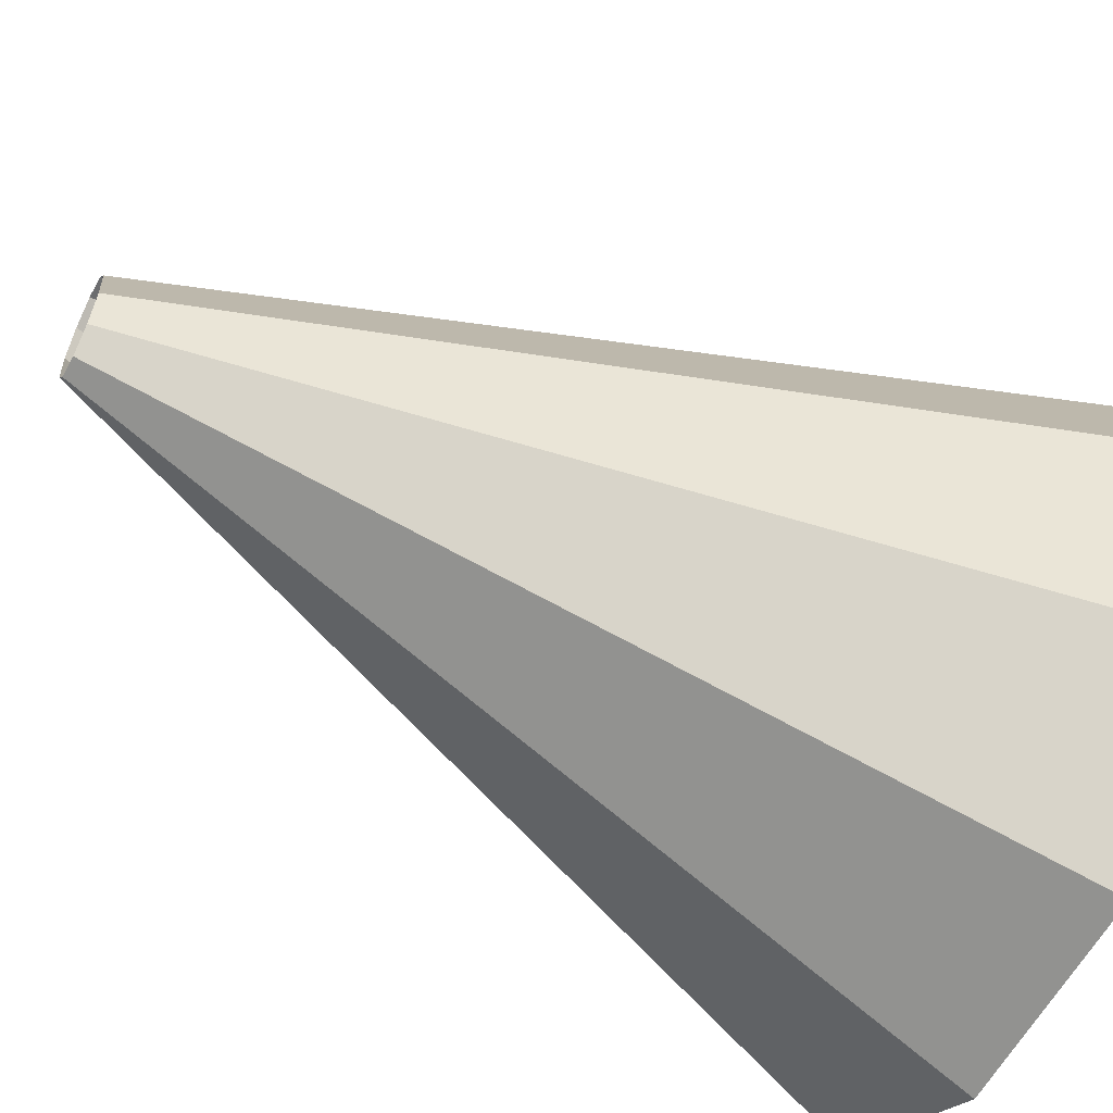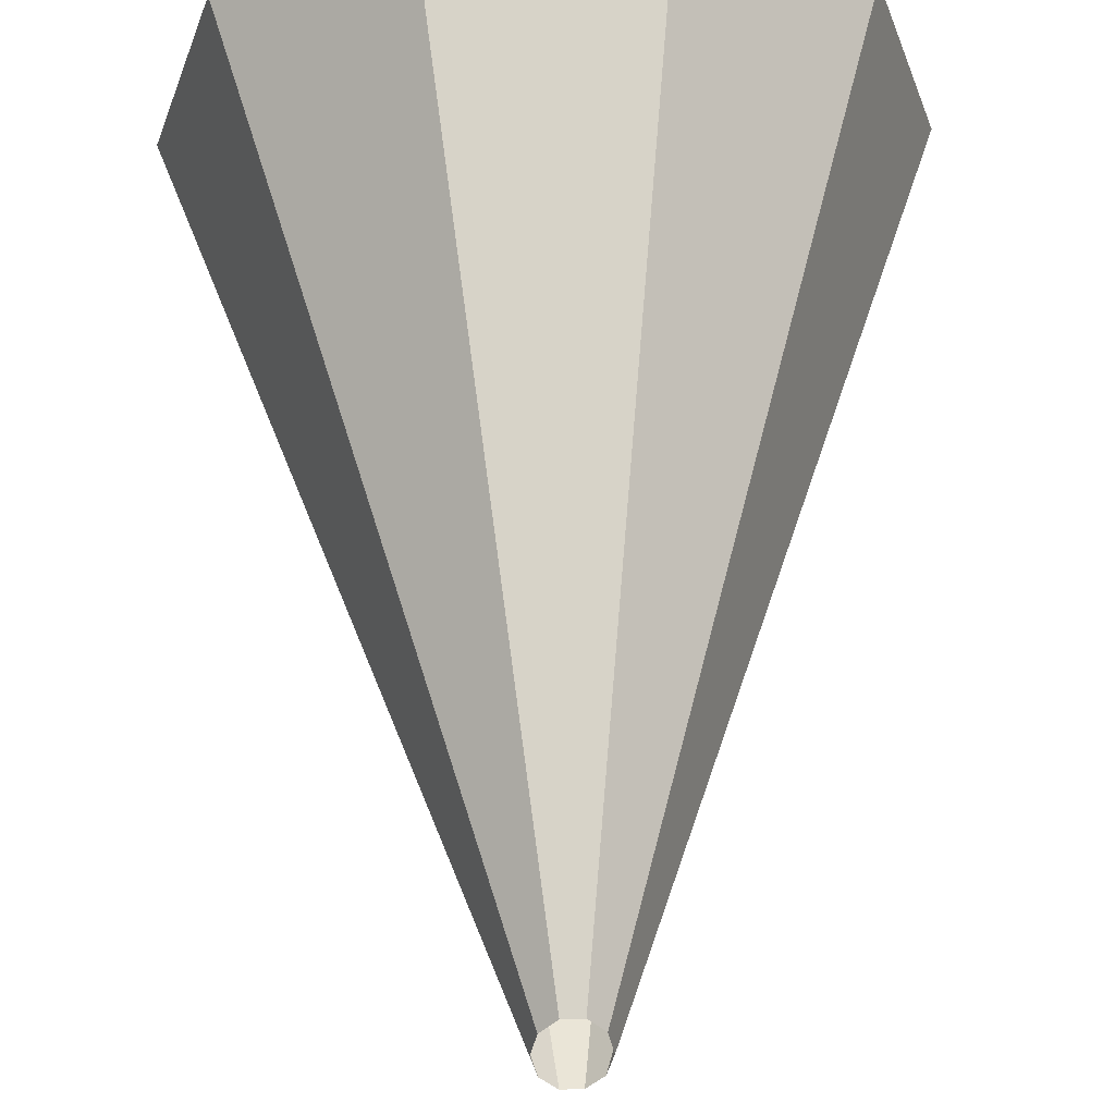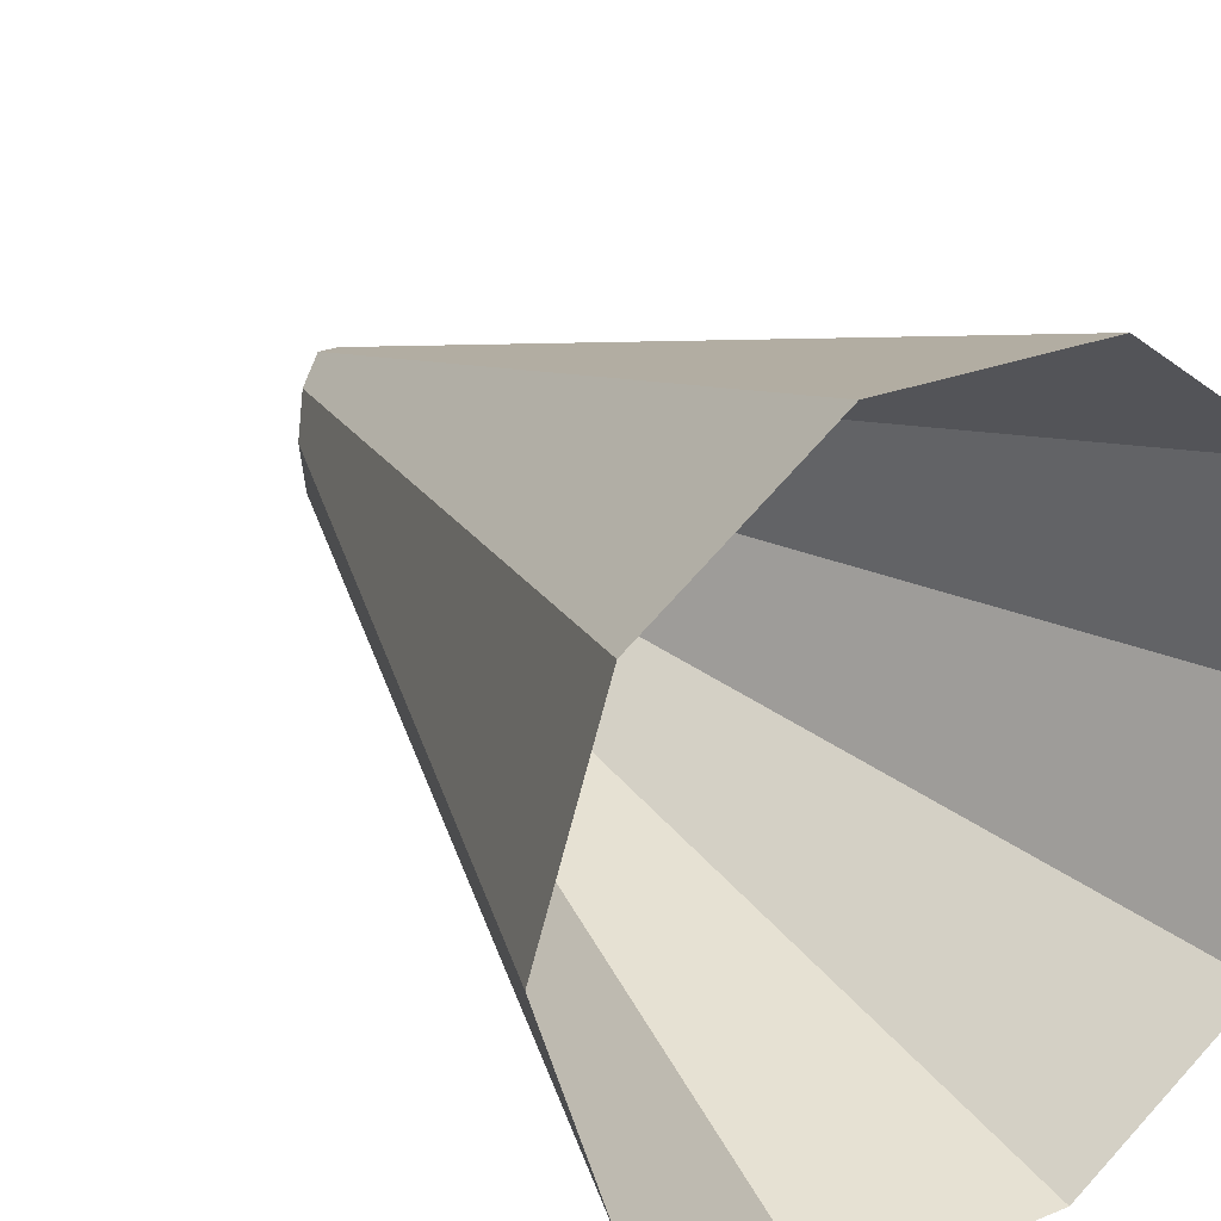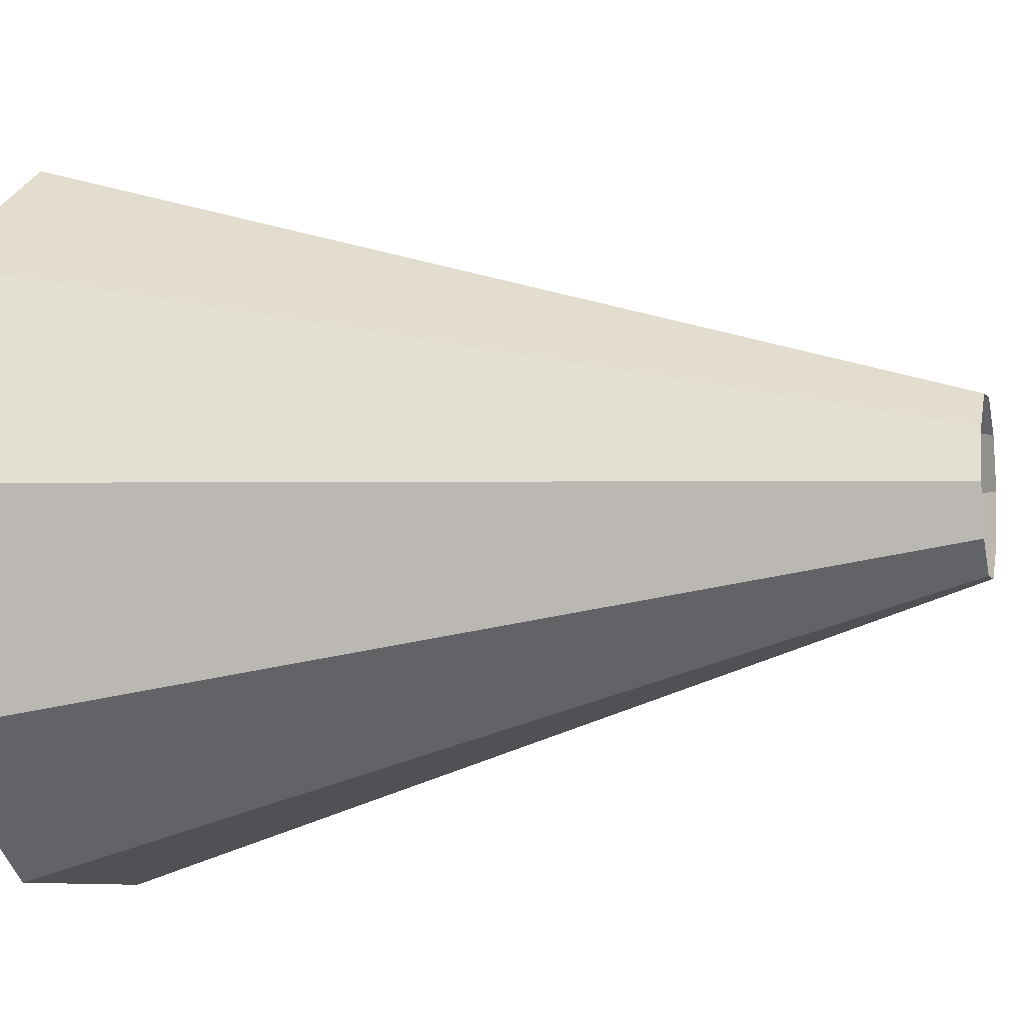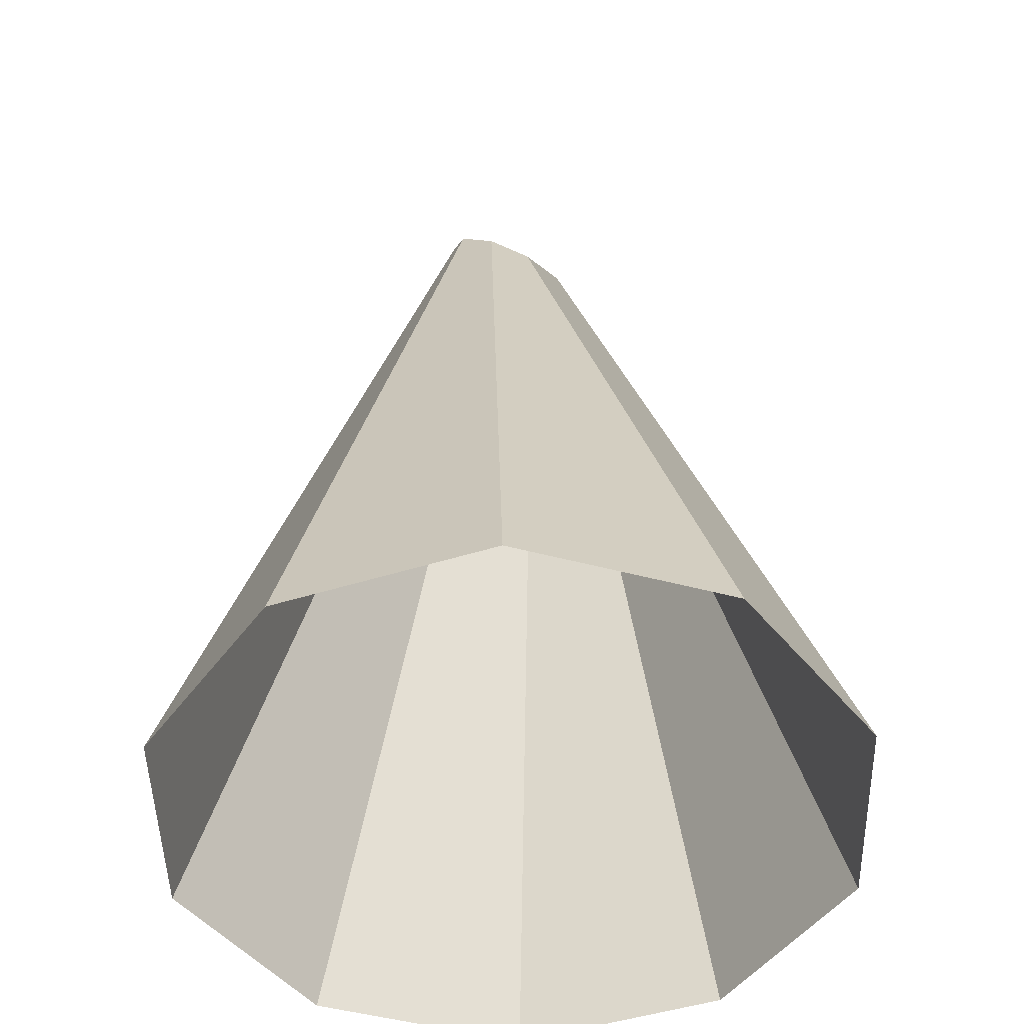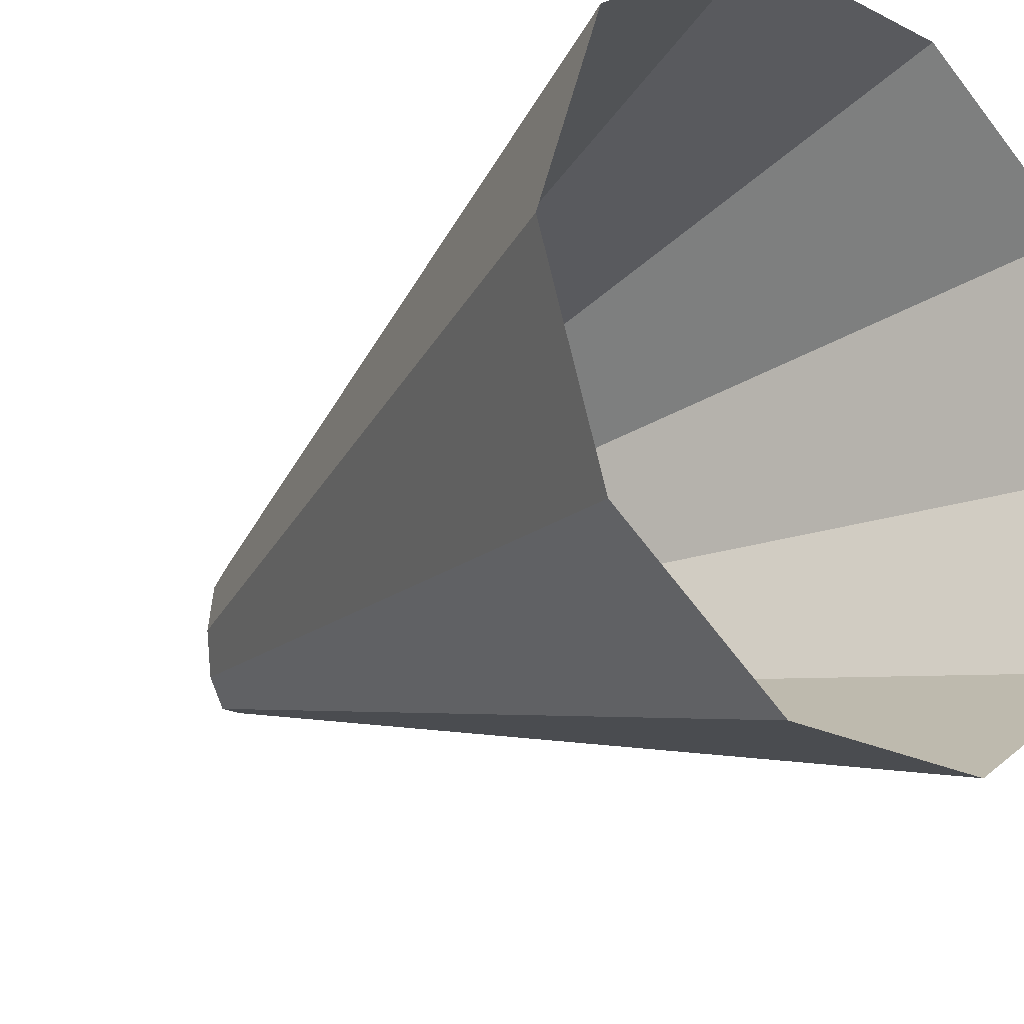
<metadata>
{"format":"obj","ext":"obj","renderer":"f3d","projection":"perspective","resolution":1024,"background":"white","views":[{"elev":-61.7,"azim":61.1,"up":"+Y"},{"elev":60.9,"azim":-1.5,"up":"+Y"},{"elev":24.6,"azim":146.5,"up":"+Y"},{"elev":-8.2,"azim":-69.1,"up":"+Y"},{"elev":-48.3,"azim":-124.7,"up":"+Z"},{"elev":-22.8,"azim":139.4,"up":"+Y"}]}
</metadata>
<code>
g cylinder_light1_2
v 0.6548 0 -0.8134
v 0.06102 -5.553e-09 0.8134
v 0.04937 0.09063 0.8134
v 0.5297 0.3849 -0.8134
v 0.5297 0.3849 -0.8134
v 0.04937 0.09063 0.8134
v 0.01886 0.1466 0.8134
v 0.2023 0.6227 -0.8134
v 0.2023 0.6227 -0.8134
v 0.01886 0.1466 0.8134
v -0.01886 0.1466 0.8134
v -0.2023 0.6227 -0.8134
v -0.2023 0.6227 -0.8134
v -0.01886 0.1466 0.8134
v -0.04937 0.09063 0.8134
v -0.5297 0.3849 -0.8134
v -0.5297 0.3849 -0.8134
v -0.04937 0.09063 0.8134
v -0.06102 -7.926e-09 0.8134
v -0.6548 -5.724e-08 -0.8134
v -0.6548 -5.724e-08 -0.8134
v -0.06102 -7.926e-09 0.8134
v -0.04937 -0.09063 0.8134
v -0.5297 -0.3849 -0.8134
v -0.5297 -0.3849 -0.8134
v -0.04937 -0.09063 0.8134
v -0.01886 -0.1466 0.8134
v -0.2023 -0.6227 -0.8134
v -0.2023 -0.6227 -0.8134
v -0.01886 -0.1466 0.8134
v 0.01886 -0.1466 0.8134
v 0.2023 -0.6227 -0.8134
v 0.2023 -0.6227 -0.8134
v 0.01886 -0.1466 0.8134
v 0.04937 -0.09063 0.8134
v 0.5297 -0.3849 -0.8134
v 0.5297 -0.3849 -0.8134
v 0.04937 -0.09063 0.8134
v 0.06102 -5.553e-09 0.8134
v 0.6548 0 -0.8134
g cylinder_light1_2_0
f 3 2 1
f 4 3 1
f 7 6 5
f 8 7 5
f 11 10 9
f 12 11 9
f 15 14 13
f 16 15 13
f 19 18 17
f 20 19 17
f 23 22 21
f 24 23 21
f 27 26 25
f 28 27 25
f 31 30 29
f 32 31 29
f 35 34 33
f 36 35 33
f 39 38 37
f 40 39 37

</code>
